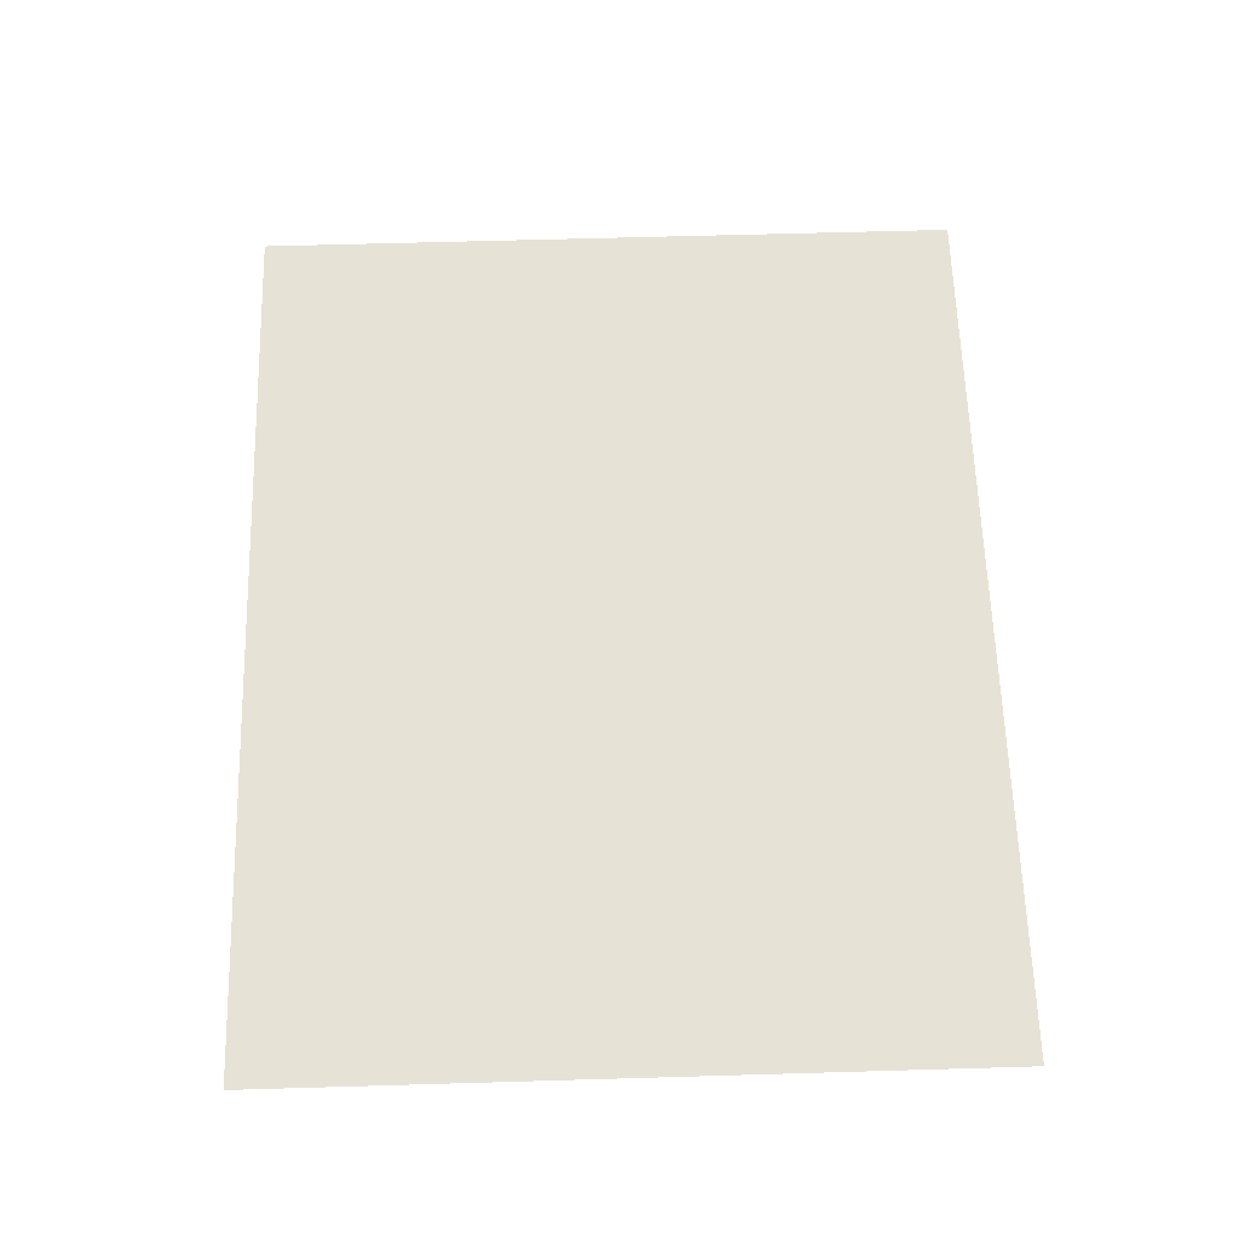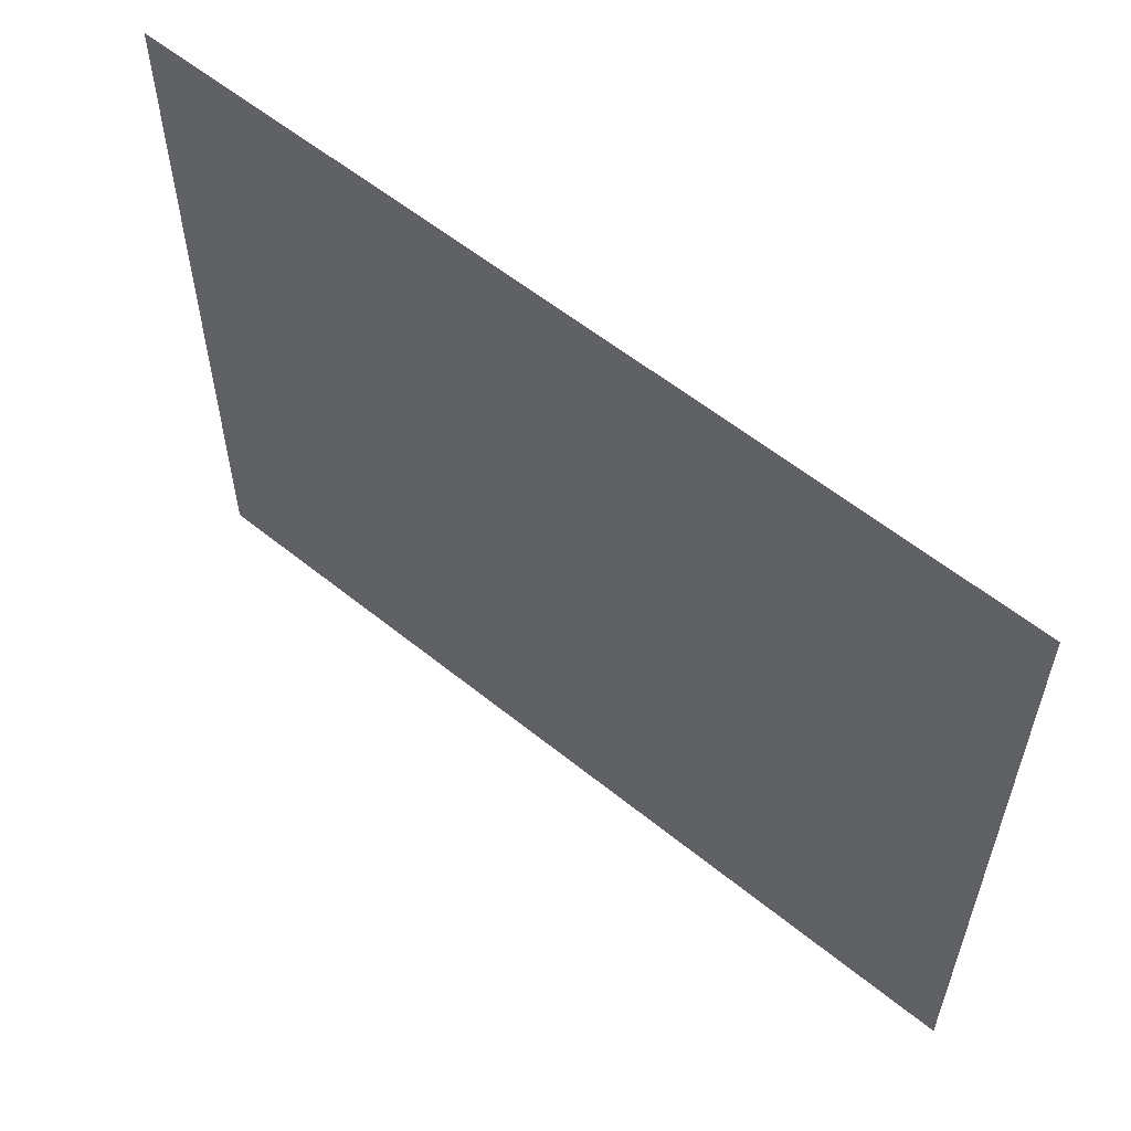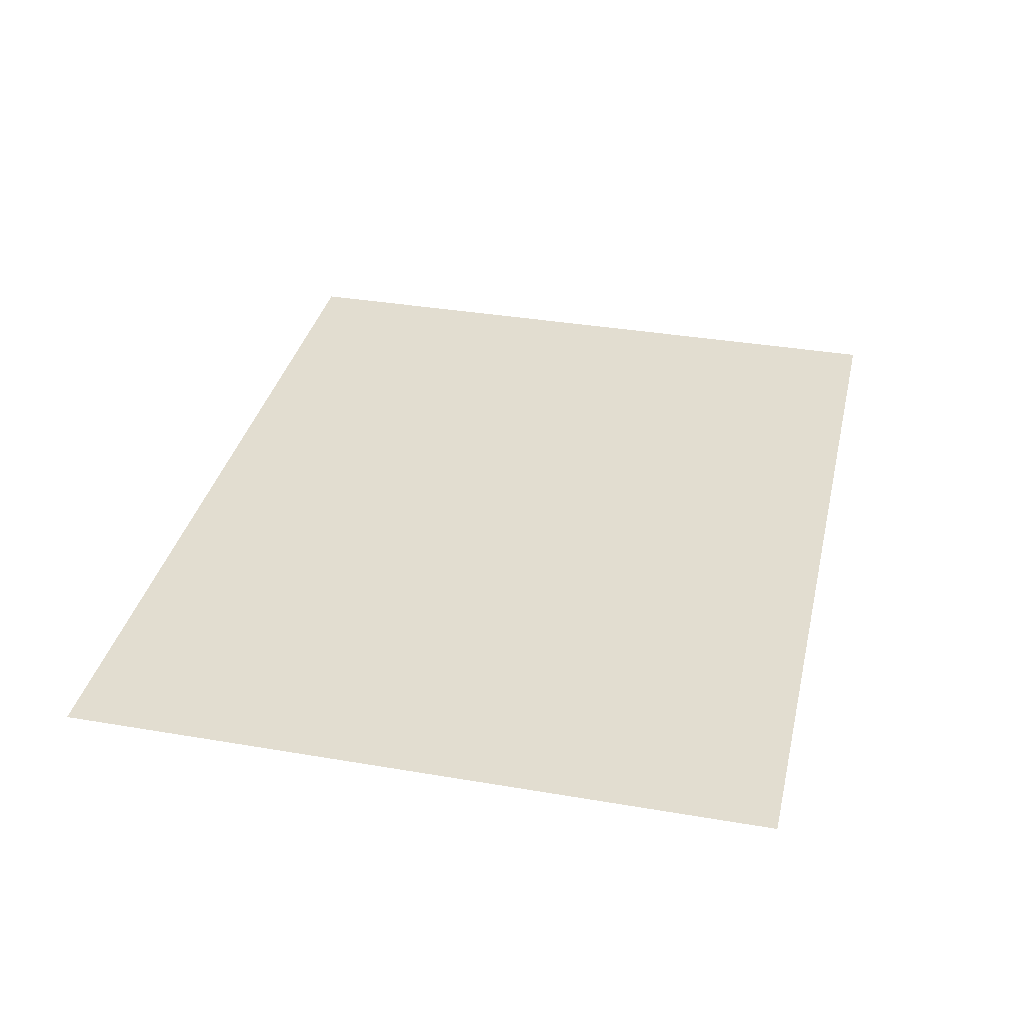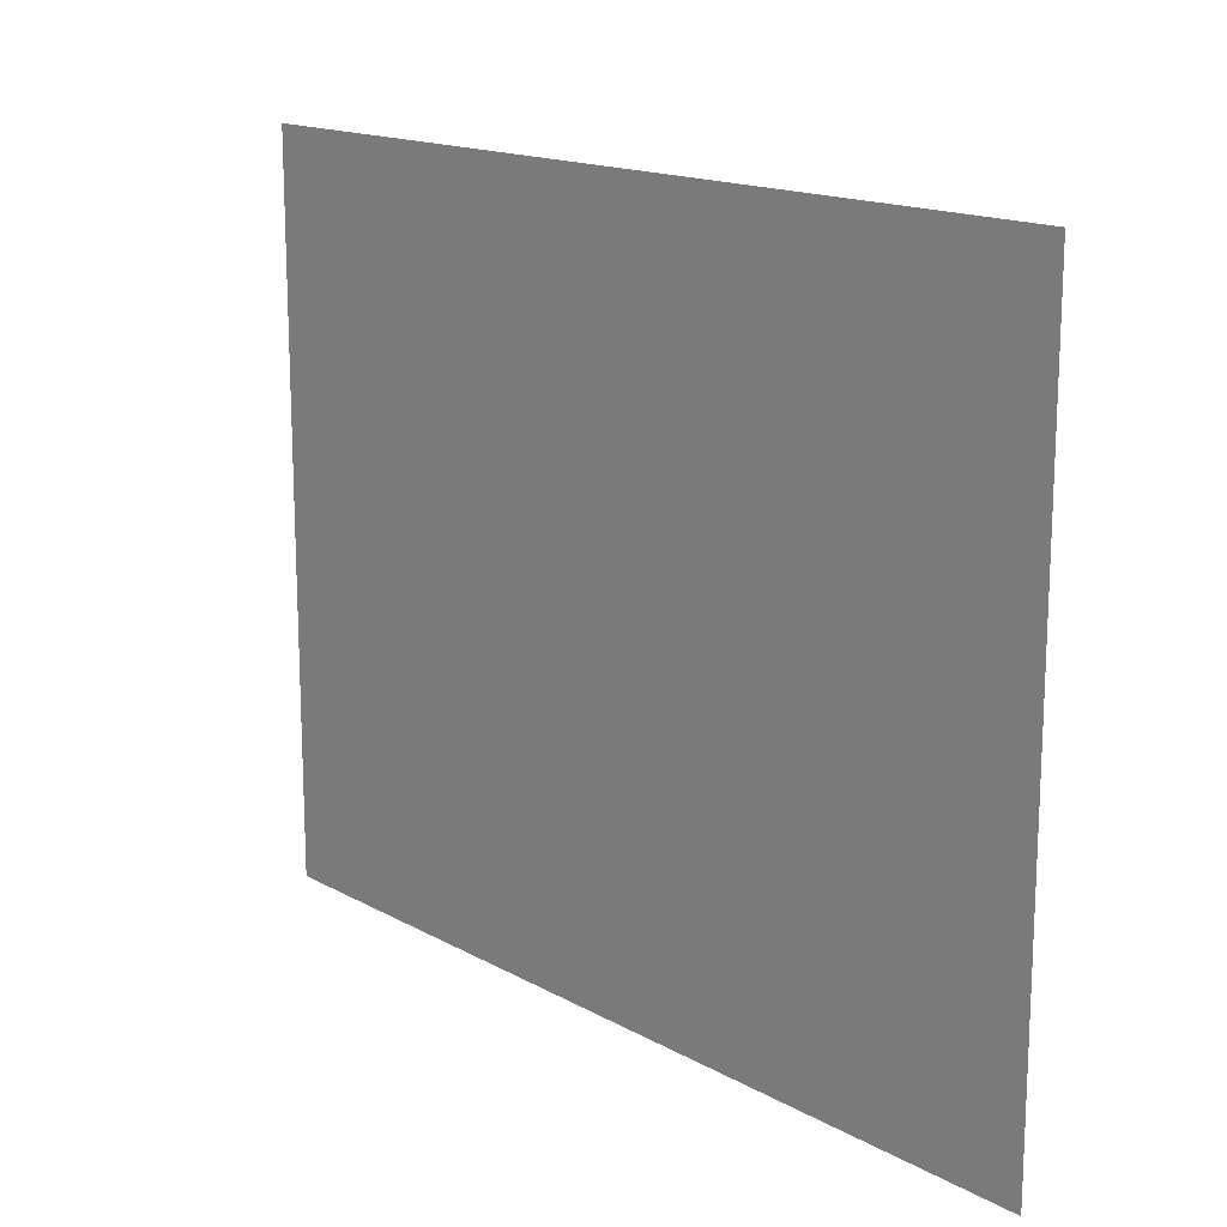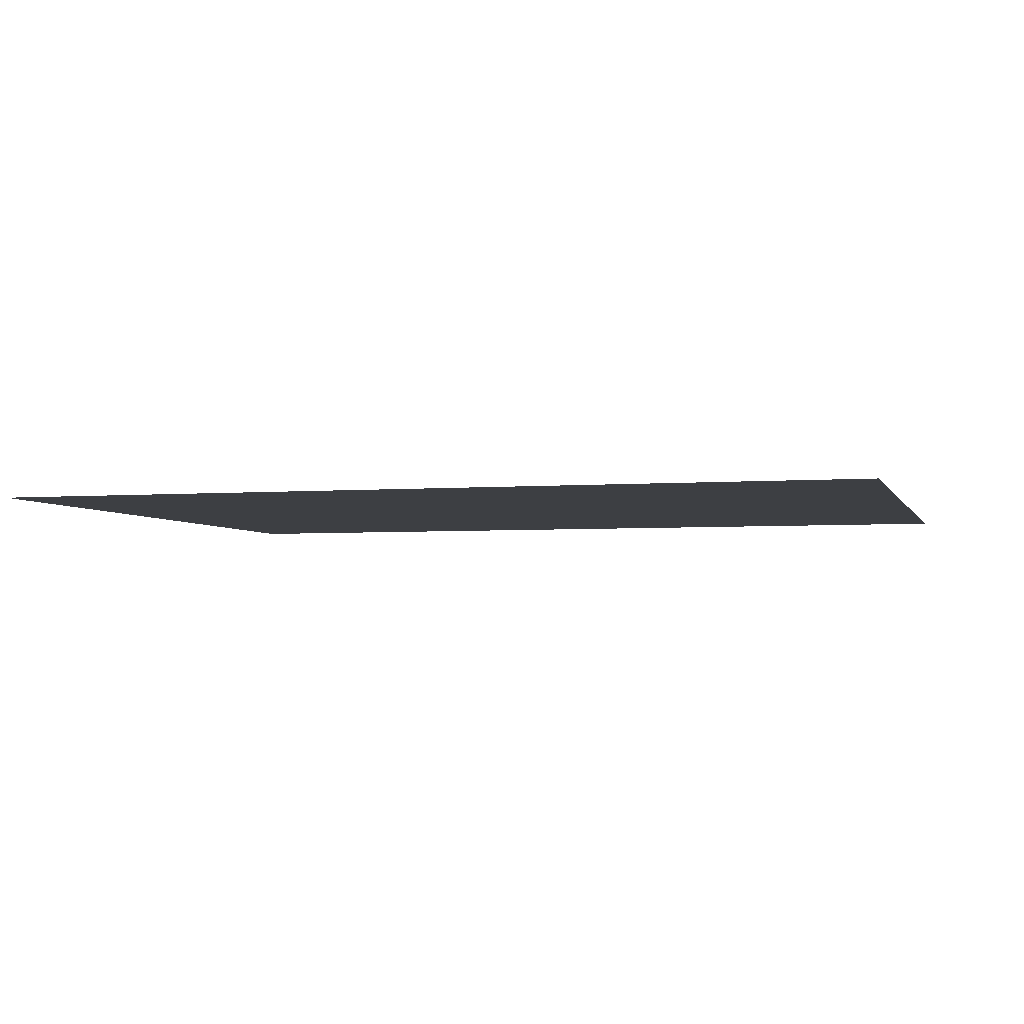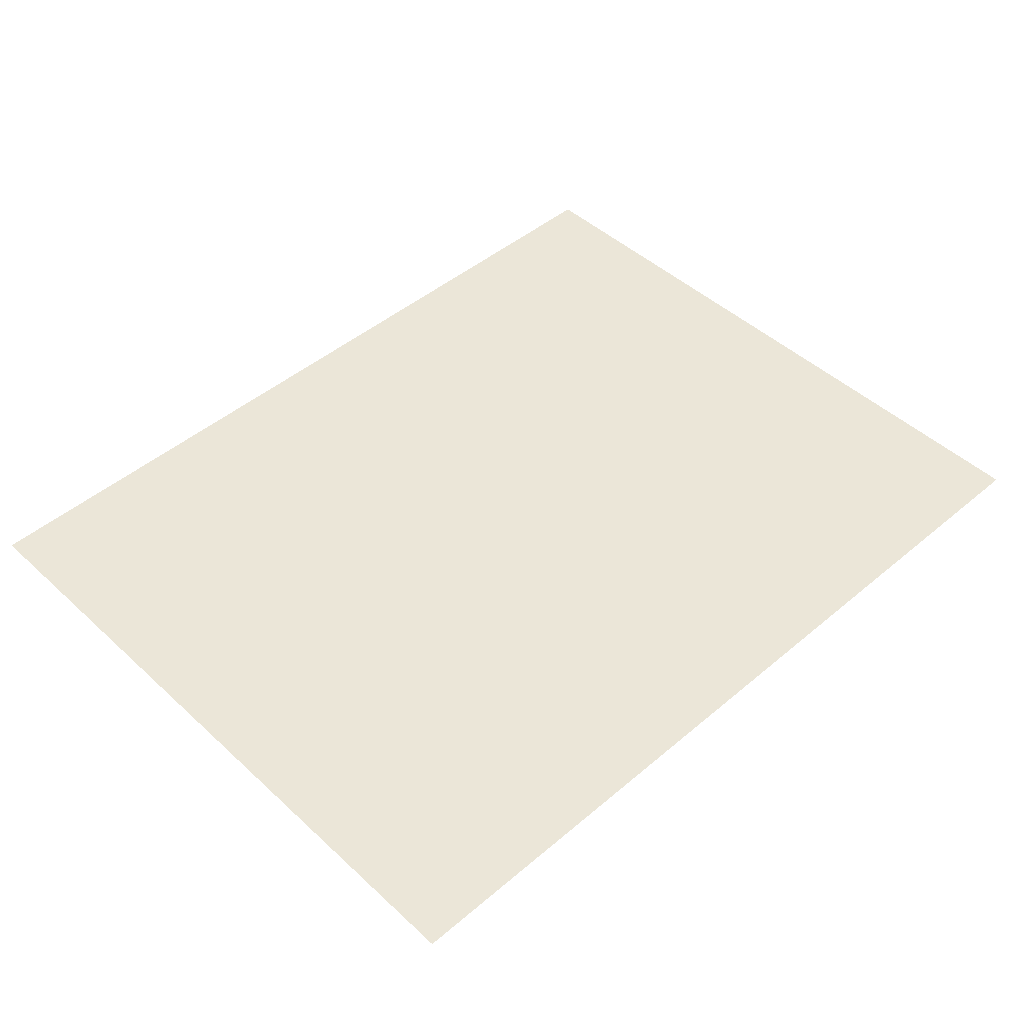
<metadata>
{"format":"obj","ext":"obj","renderer":"f3d","projection":"perspective","resolution":1024,"background":"white","views":[{"elev":63.0,"azim":-91.7,"up":"+Z"},{"elev":57.8,"azim":-140.0,"up":"+Y"},{"elev":35.2,"azim":-77.2,"up":"+Z"},{"elev":15.8,"azim":-131.1,"up":"+Y"},{"elev":-3.8,"azim":-164.5,"up":"+Z"},{"elev":46.6,"azim":-43.8,"up":"+Z"}]}
</metadata>
<code>
o terrain-ground_Circle.001
v -56.12 -32.67 -1.017
v 40.15 -32.67 -1.017
v -56.12 44.07 -1.017
v 40.15 44.07 -1.017
f 2 3 1
f 2 4 3

</code>
